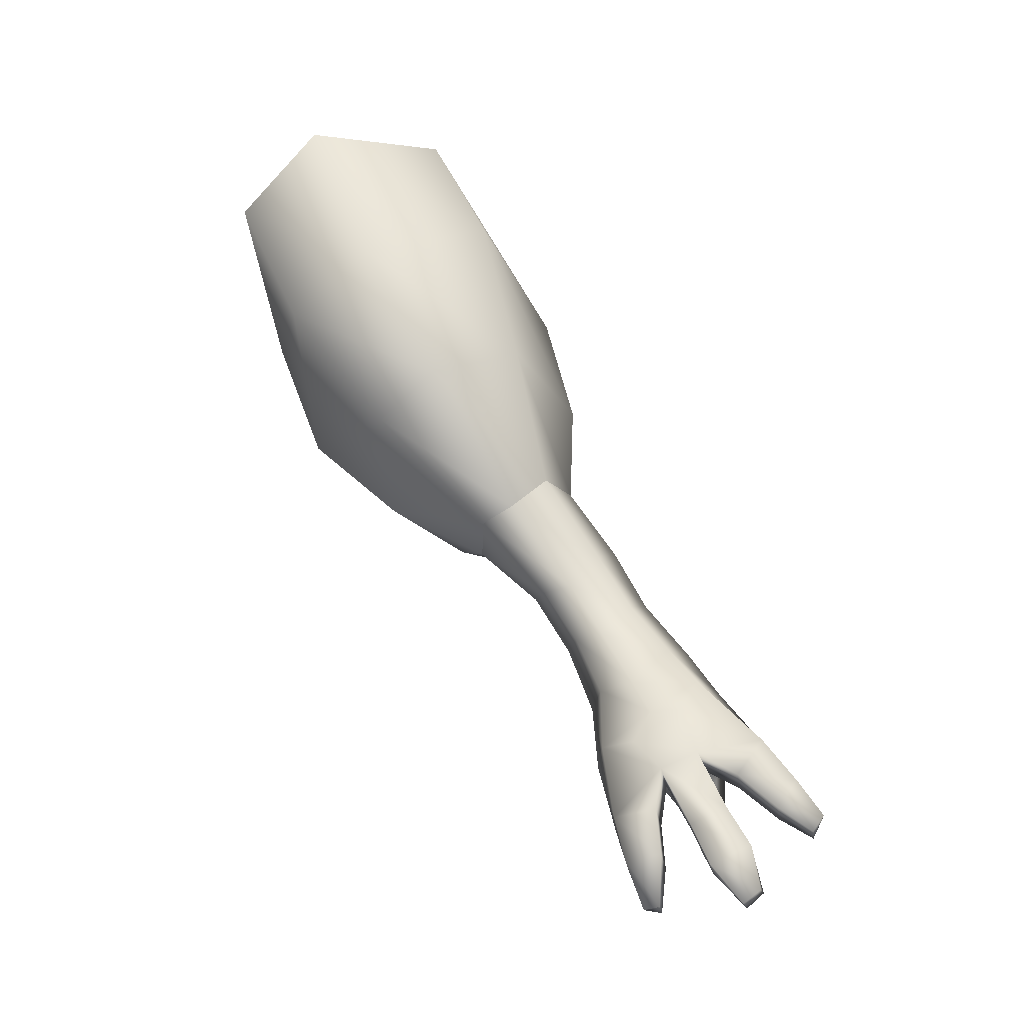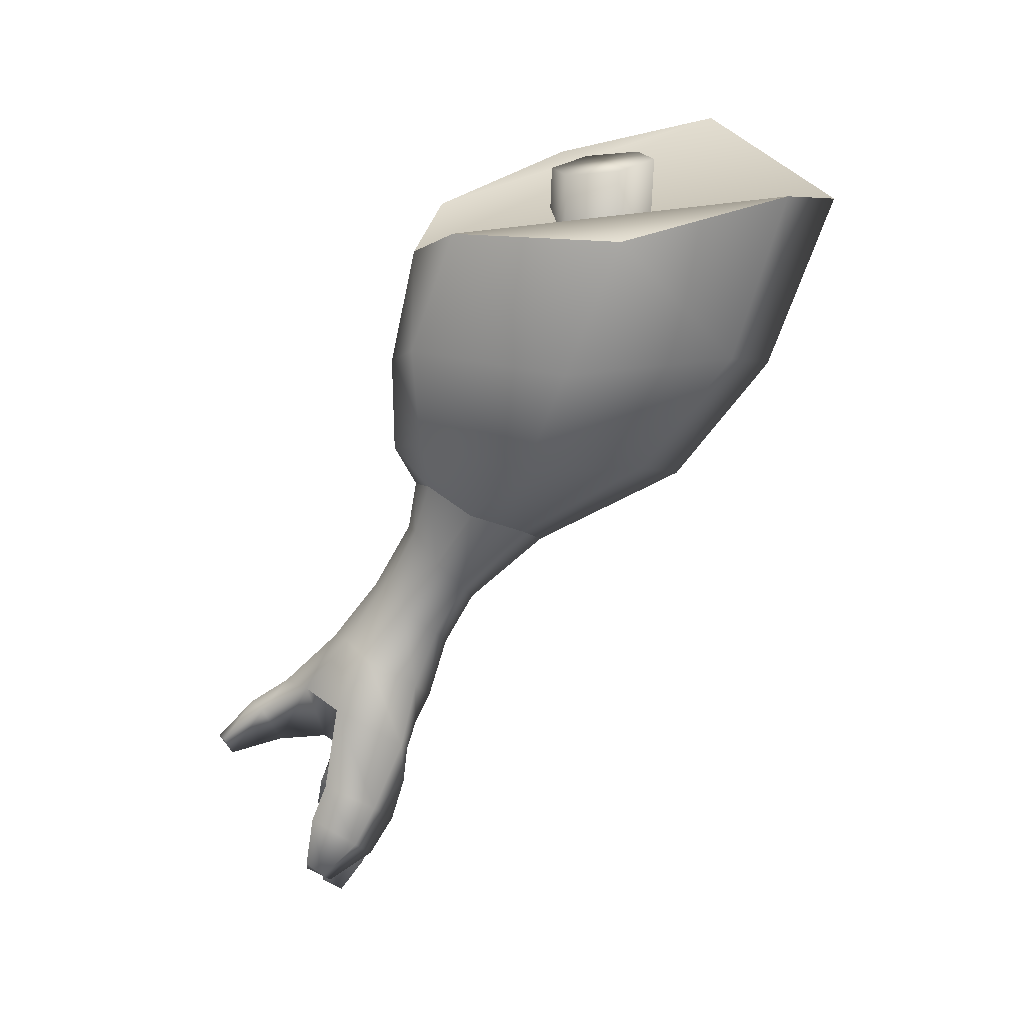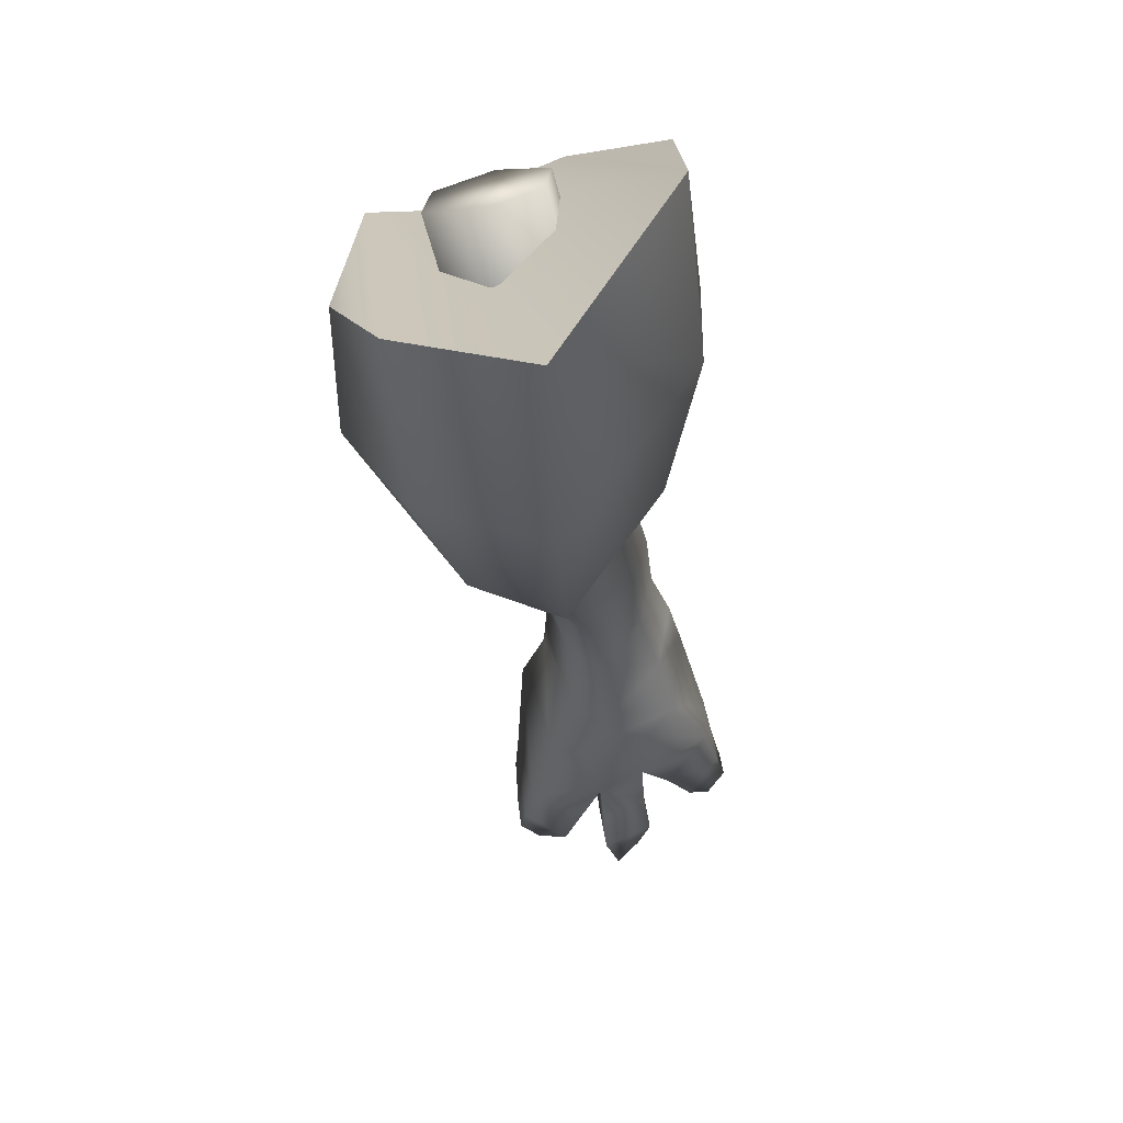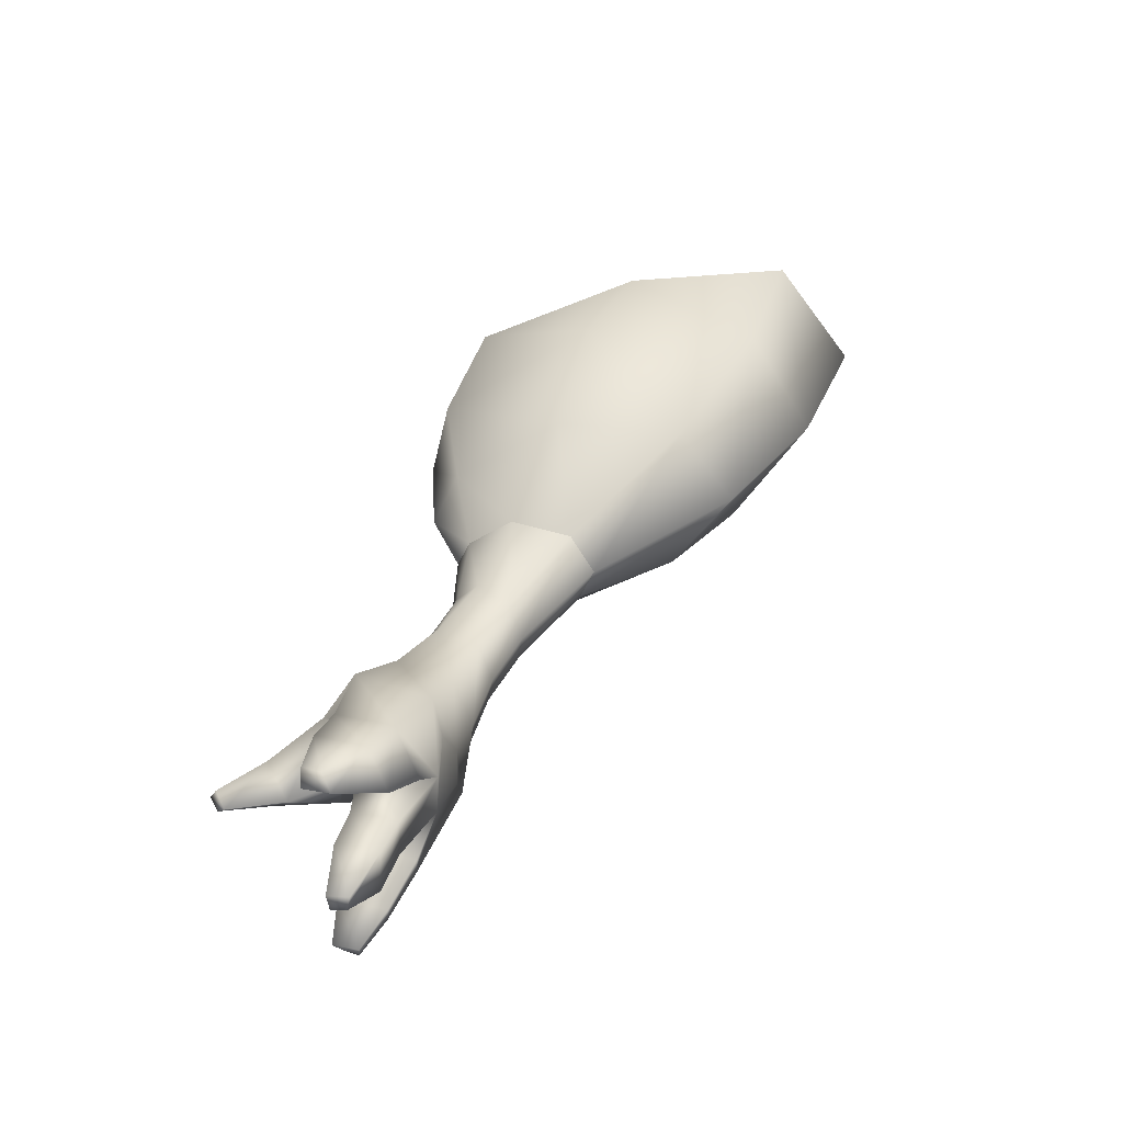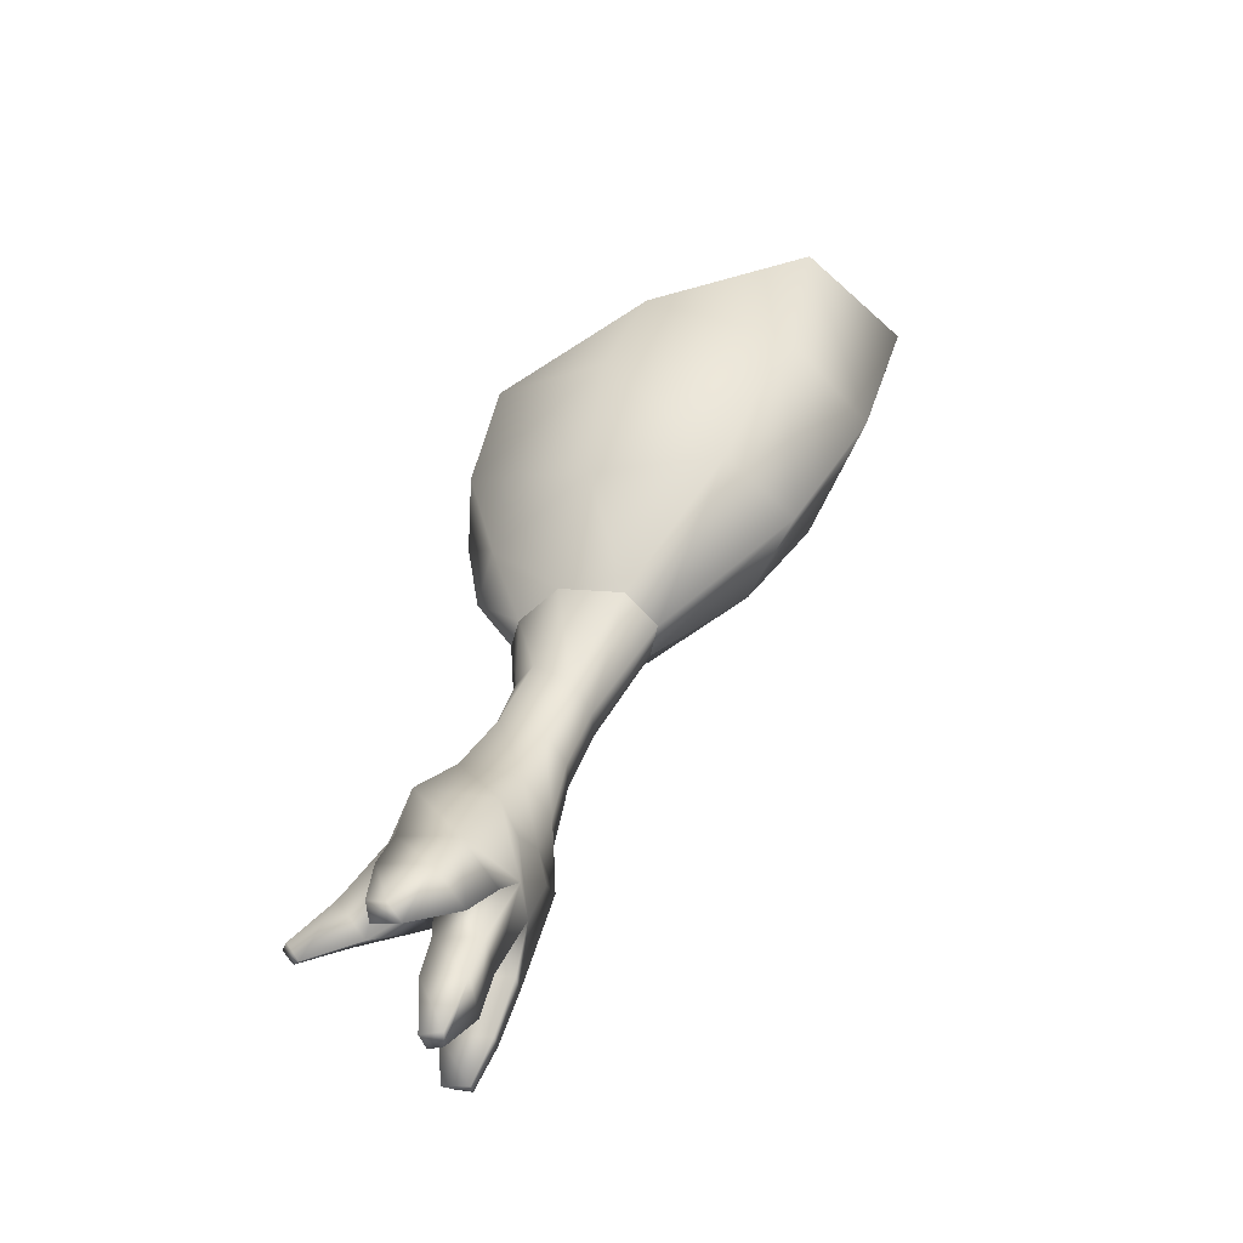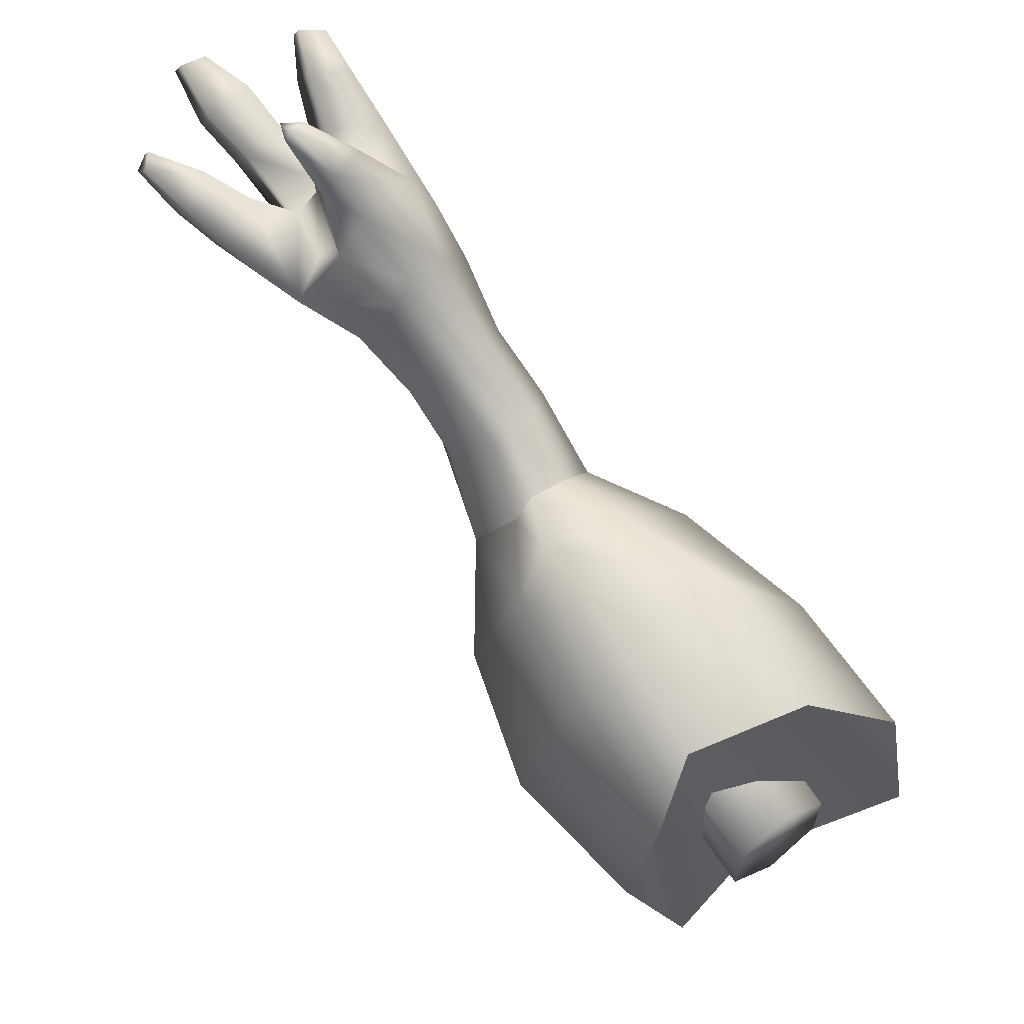
<metadata>
{"format":"obj","ext":"obj","renderer":"f3d","projection":"perspective","resolution":1024,"background":"white","views":[{"elev":-49.6,"azim":26.4,"up":"+Z"},{"elev":-3.5,"azim":-80.0,"up":"+Z"},{"elev":-63.3,"azim":-11.0,"up":"+Y"},{"elev":-78.9,"azim":-73.2,"up":"+Z"},{"elev":-78.9,"azim":-62.0,"up":"+Z"},{"elev":64.9,"azim":-60.6,"up":"+Y"}]}
</metadata>
<code>
g Owl_Mesh.022
v -0.004724 -0.009326 0.006248
v -0.001938 -0.0101 0.006479
v -0.001166 -0.007525 0.003583
v -0.003216 -0.006741 0.003555
v -0.0007154 -0.003635 0.001808
v -0.001735 -0.003327 0.001951
v 6.998e-05 -0.003043 0.003149
v 0.0004186 -0.005575 0.005868
v -0.001938 -0.0101 0.006479
v 0.0002134 -0.001689 0.003859
v 0.0003359 -0.007574 0.009568
v 0.0007871 -0.002644 0.006236
v -0.000731 -0.0005381 0.003732
v 0.0004505 -0.003595 0.009583
v -0.0009509 -0.0002779 0.005283
v -0.001631 -0.0002504 0.003346
v -0.00135 -0.0001332 0.00812
v -0.0008387 -0.004292 0.01278
v -0.002666 -0.001197 0.01102
v -0.002725 0.0001085 0.004259
v -0.002096 -0.0007153 0.003209
v -0.003714 -3.752e-05 0.006545
v -0.005094 -0.0009568 0.009256
v -0.00372 -0.0008365 0.004251
v -0.002466 -0.001982 0.002364
v -0.005228 -0.0009259 0.006583
v -0.0044 -0.003792 0.003393
v -0.006258 -0.005179 0.005703
v -0.0044 -0.003792 0.003393
v -0.003216 -0.006741 0.003555
v -0.006258 -0.005179 0.005703
v -0.005858 -0.01085 0.01021
v -0.001938 -0.0101 0.006479
v -0.002925 -0.01195 0.01072
v 0.0003359 -0.007574 0.009568
v -0.0008676 -0.008511 0.01355
v 0.0004505 -0.003595 0.009583
v -0.0008387 -0.004292 0.01278
v -0.006897 -0.006704 0.00898
v -0.004724 -0.009326 0.006248
v -0.006258 -0.005179 0.005703
v -0.006545 -0.002299 0.009405
v -0.006897 -0.006704 0.00898
v -0.006258 -0.005179 0.005703
v -0.005228 -0.0009259 0.006583
v -0.005094 -0.0009568 0.009256
v -0.003714 -3.752e-05 0.006545
v 0.001837 0.002711 -0.003766
v 0.001421 0.002994 -0.002555
v 0.001248 0.003116 -0.003835
v -0.0003832 0.000946 0.0004276
v -0.0008725 0.0002803 -0.0002409
v -0.0006865 0.00133 -0.001655
v 5.843e-05 0.002146 -0.001061
v -0.0009502 0.002185 -0.00303
v -8.325e-05 0.0004982 -0.004052
v 9.666e-05 0.0001327 -0.002339
v -2.546e-05 0.003325 -0.002435
v 0.0004965 0.002634 -0.0009132
v 0.0006858 0.004117 -0.002195
v -1.062e-05 0.001286 0.0005709
v -0.0006002 0.0001845 0.002189
v -0.001004 -9.714e-05 0.002012
v 0.0007556 0.001137 0.0007678
v 0.001459 0.00239 -0.0006791
v 0.002249 0.003722 -0.001815
v 0.0007454 0.005205 -0.002842
v 0.0004418 0.004782 -0.003094
v 0.001614 0.005116 -0.002747
v -2.546e-05 0.003325 -0.002435
v 0.001318 0.004494 -0.003944
v 0.0001687 8.959e-05 0.002399
v -0.0006002 0.0001845 0.002189
v 0.001248 0.003116 -0.003835
v 0.001399 0.0005856 0.0007921
v 0.002128 0.001693 -0.0004533
v 0.0009537 -0.0004591 0.002229
v 0.001273 -0.0002891 3.498e-05
v 0.00201 0.0004375 -0.001329
v 0.0005573 -0.0006577 -0.001063
v 0.002638 0.002445 -0.001507
v 0.001112 -4.877e-05 -0.002641
v -0.0002683 -0.0005398 -0.0008267
v 0.002652 0.0007067 -0.00258
v 0.003719 0.003127 -0.003596
v 0.001421 0.002994 -0.002555
v 0.001782 0.002381 -0.002577
v 0.001837 0.002711 -0.003766
v 0.001837 0.002711 -0.003766
v 0.001388 0.0004102 -0.003422
v 0.002708 0.003188 -0.004439
v 0.003486 0.003821 -0.005322
v 0.004131 0.003688 -0.004574
v 0.003137 0.001818 -0.005227
v 0.002338 0.001118 -0.00469
v 0.002411 0.002982 -0.005489
v 0.003812 0.00213 -0.00401
v 0.004369 0.002919 -0.005022
v 0.003848 0.002678 -0.005961
v 0.002152 0.0006307 -0.00347
v 0.000796 0.0005299 -0.004157
v 0.002679 0.002033 -0.00601
v 0.002814 0.003354 -0.006593
v 0.003059 0.002523 -0.007044
v 0.001426 0.0007829 -0.005158
v 0.001767 0.001699 -0.006478
v 0.002042 0.00215 -0.007566
v 0.001426 0.0007829 -0.005158
v -0.0001664 0.001269 -0.00584
v 0.001096 0.001043 -0.006215
v 0.0005436 0.002798 -0.005192
v 0.0008707 0.002546 -0.00413
v 0.001767 0.001699 -0.006478
v 0.0002355 0.002269 -0.003204
v 0.001445 0.002818 -0.005853
v 0.002042 0.00215 -0.007566
v 0.001736 0.00317 -0.006999
v -0.0006595 0.002576 -0.005203
v 0.0004199 0.00322 -0.006296
v 0.0009232 0.001637 -0.007205
v -0.0005501 0.002984 -0.006155
v -0.0001396 0.001827 -0.006889
v 0.002411 0.002982 -0.005489
v 0.001736 0.00317 -0.006999
v 0.002814 0.003354 -0.006593
v -0.0008725 0.0002803 -0.0002409
v -0.0006865 0.00133 -0.001655
v -0.0002683 -0.0005398 -0.0008267
v -0.001365 -0.0007855 0.001095
v -0.0007828 -0.001442 0.0004557
v -0.0008725 0.0002803 -0.0002409
v -0.0007828 -0.001442 0.0004557
v 0.0005573 -0.0006577 -0.001063
v 6.781e-05 -0.001527 0.0002231
v 0.001273 -0.0002891 3.498e-05
v 0.0007877 -0.00118 0.001393
v 0.001399 0.0005856 0.0007921
v -0.001735 -0.003327 0.001951
v -0.002466 -0.001982 0.002364
v -0.0007154 -0.003635 0.001808
v 6.998e-05 -0.003043 0.003149
v 0.0002134 -0.001689 0.003859
v -0.000731 -0.0005381 0.003732
v -0.0006002 0.0001845 0.002189
v -0.001631 -0.0002504 0.003346
v -0.001365 -0.0007855 0.001095
v -0.001004 -9.714e-05 0.002012
v -0.002096 -0.0007153 0.003209
v -0.0008725 0.0002803 -0.0002409
v 0.0002355 0.002269 -0.003204
v -0.0009502 0.002185 -0.00303
v 0.0004983 0.002899 -0.002741
v 0.0008707 0.002546 -0.00413
v 0.001837 0.002711 -0.003766
v 0.001445 0.002818 -0.005853
v 0.002411 0.002982 -0.005489
v 0.002708 0.003188 -0.004439
v 0.003848 0.002678 -0.005961
v 0.003486 0.003821 -0.005322
v 0.001736 0.00317 -0.006999
v 0.002551 0.002932 -0.008464
v 0.002455 0.003477 -0.008185
v 0.002814 0.003354 -0.006593
v 0.002913 0.003563 -0.007794
v 0.002972 0.003191 -0.00797
v 0.002913 0.003563 -0.007794
v 0.002551 0.002932 -0.008464
v 0.003486 0.003821 -0.005322
v 0.003848 0.002678 -0.005961
v 0.004447 0.00352 -0.006356
v 0.004255 0.004132 -0.006041
v 0.00475 0.00366 -0.005809
v 0.004255 0.004132 -0.006041
v 0.004611 0.004035 -0.00554
v 0.003486 0.003821 -0.005322
v -0.0002505 0.003237 -0.00744
v 0.000177 0.003356 -0.007607
v 0.0003812 0.002706 -0.007945
v -0.0001018 0.002793 -0.007801
v 0.0009687 0.005849 -0.004346
v 0.0005702 0.00598 -0.00396
v 0.0007082 0.006172 -0.003845
v 0.001103 0.006132 -0.003802
v -0.006897 -0.006704 0.00898
v -0.006545 -0.002299 0.009405
v -0.005858 -0.01085 0.01021
v -0.002925 -0.01195 0.01072
v -0.005094 -0.0009568 0.009256
v -0.0008676 -0.008511 0.01355
v -0.002666 -0.001197 0.01102
v -0.0008387 -0.004292 0.01278
v -0.001817 -0.003927 0.006708
v -0.00312 -0.005318 0.01209
v -0.004139 -0.004512 0.01157
v -0.0007981 -0.004733 0.007229
v -0.003274 -0.00671 0.01212
v -0.0009525 -0.006124 0.00726
v -0.004448 -0.007294 0.01163
v -0.002126 -0.006709 0.006769
v -0.005467 -0.006488 0.01111
v -0.003145 -0.005903 0.006248
v -0.005312 -0.005097 0.01108
v -0.002991 -0.004512 0.006218
v -0.004139 -0.004512 0.01157
v -0.001817 -0.003927 0.006708
v -0.004139 -0.004512 0.01157
v -0.00312 -0.005318 0.01209
v -0.003274 -0.00671 0.01212
v -0.004448 -0.007294 0.01163
v -0.005312 -0.005097 0.01108
v -0.005467 -0.006488 0.01111
v -0.0009525 -0.006124 0.00726
v -0.0007981 -0.004733 0.007229
v -0.001817 -0.003927 0.006708
v -0.002126 -0.006709 0.006769
v -0.002991 -0.004512 0.006218
v -0.003145 -0.005903 0.006248
g Owl_Mesh.022_0
f 3 2 1
f 4 3 1
f 5 3 4
f 6 5 4
f 5 7 3
f 7 8 3
f 3 8 9
f 7 10 8
f 8 11 9
f 10 12 8
f 8 12 11
f 10 13 12
f 12 14 11
f 13 15 12
f 12 15 14
f 13 16 15
f 15 17 14
f 14 17 18
f 17 19 18
f 16 20 15
f 15 20 17
f 16 21 20
f 17 22 19
f 20 22 17
f 22 23 19
f 21 24 20
f 20 24 22
f 21 25 24
f 24 26 22
f 24 27 26
f 27 28 26
f 25 29 24
f 25 6 29
f 6 30 29
f 29 30 31
f 30 1 31
f 1 33 32
f 33 34 32
f 33 35 34
f 35 36 34
f 35 37 36
f 37 38 36
f 40 32 39
f 41 40 39
f 44 43 42
f 45 44 42
f 45 42 46
f 47 45 46
g Owl_Mesh.022_1
f 50 49 48
f 53 52 51
f 54 53 51
f 55 53 54
f 55 56 53
f 56 57 53
f 58 55 54
f 58 54 59
f 60 58 59
f 54 51 61
f 59 54 61
f 61 51 62
f 51 63 62
f 59 61 64
f 60 59 65
f 65 59 64
f 66 60 65
f 67 60 66
f 67 68 60
f 69 67 66
f 68 70 60
f 71 69 66
f 70 68 71
f 64 61 72
f 61 73 72
f 74 71 66
f 70 71 74
f 65 64 75
f 76 65 75
f 66 65 76
f 75 64 77
f 64 72 77
f 76 75 78
f 79 76 78
f 79 78 80
f 81 66 76
f 81 76 79
f 82 79 80
f 82 80 83
f 57 82 83
f 84 79 82
f 84 81 79
f 85 81 84
f 86 66 81
f 66 86 74
f 87 86 81
f 87 81 85
f 86 87 88
f 89 87 85
f 90 82 57
f 84 82 90
f 85 91 89
f 92 91 85
f 93 92 85
f 91 94 89
f 94 95 89
f 96 89 95
f 93 85 97
f 97 85 84
f 95 94 97
f 98 93 97
f 98 97 94
f 99 98 94
f 97 84 100
f 90 100 84
f 97 100 95
f 100 90 101
f 95 100 101
f 102 96 95
f 103 96 102
f 104 103 102
f 101 105 95
f 102 95 105
f 106 102 105
f 104 102 106
f 107 104 106
f 56 101 90
f 90 57 56
f 108 101 56
f 108 56 109
f 109 56 55
f 109 110 108
f 110 111 108
f 111 112 108
f 55 112 111
f 113 108 112
f 55 114 112
f 115 113 112
f 116 113 115
f 117 116 115
f 118 109 55
f 111 118 55
f 119 111 110
f 120 119 110
f 120 110 109
f 119 121 111
f 121 118 111
f 122 120 109
f 122 109 118
f 121 122 118
f 124 115 123
f 125 124 123
f 127 57 126
f 57 128 126
f 128 130 129
f 131 128 129
f 128 133 132
f 133 134 132
f 133 135 134
f 135 136 134
f 135 137 136
f 137 77 136
f 132 134 138
f 132 138 139
f 134 140 138
f 134 136 140
f 136 141 140
f 136 77 141
f 77 142 141
f 77 72 142
f 72 143 142
f 72 144 143
f 144 145 143
f 146 132 139
f 144 147 145
f 146 139 148
f 147 148 145
f 147 146 148
f 149 146 147
f 51 149 147
f 151 70 150
f 70 152 150
f 74 152 70
f 150 152 74
f 74 153 150
f 154 153 74
f 155 112 154
f 156 155 154
f 159 158 157
f 158 94 157
g Owl_Mesh.022_2
f 161 116 160
f 162 161 160
f 162 160 163
f 164 162 163
f 161 162 165
f 162 166 165
f 165 166 104
f 166 103 104
f 165 104 107
f 167 165 107
f 170 169 168
f 171 170 168
f 170 172 99
f 172 98 99
f 172 170 173
f 172 174 98
f 174 172 173
f 174 93 98
f 174 173 93
f 173 175 93
f 176 121 119
f 177 176 119
f 177 119 120
f 178 177 120
f 177 178 176
f 178 120 122
f 179 122 121
f 176 179 121
f 179 178 122
f 178 179 176
f 180 71 68
f 181 180 68
f 181 68 67
f 182 181 67
f 182 180 181
f 182 67 69
f 183 69 71
f 180 183 71
f 183 182 69
f 180 182 183
g Owl_Mesh.022_3
f 186 185 184
f 185 186 187
f 188 185 187
f 188 187 189
f 190 188 189
f 190 189 191
g Owl_Mesh.022_4
f 194 193 192
f 193 195 192
f 193 196 195
f 196 197 195
f 196 198 197
f 198 199 197
f 198 200 199
f 200 201 199
f 200 202 201
f 202 203 201
f 202 204 203
f 204 205 203
f 208 207 206
f 206 209 208
f 206 210 209
f 210 211 209
f 214 213 212
f 212 215 214
f 215 216 214
f 215 217 216

</code>
